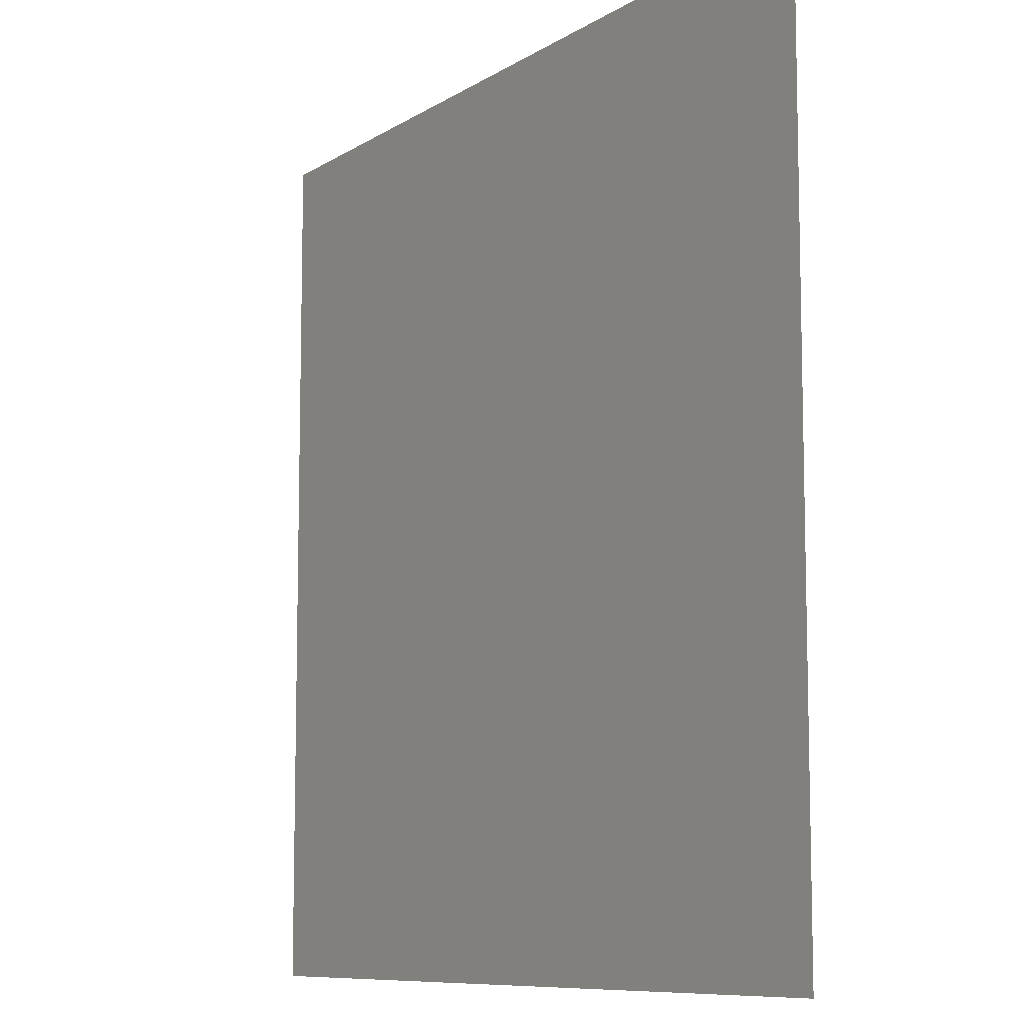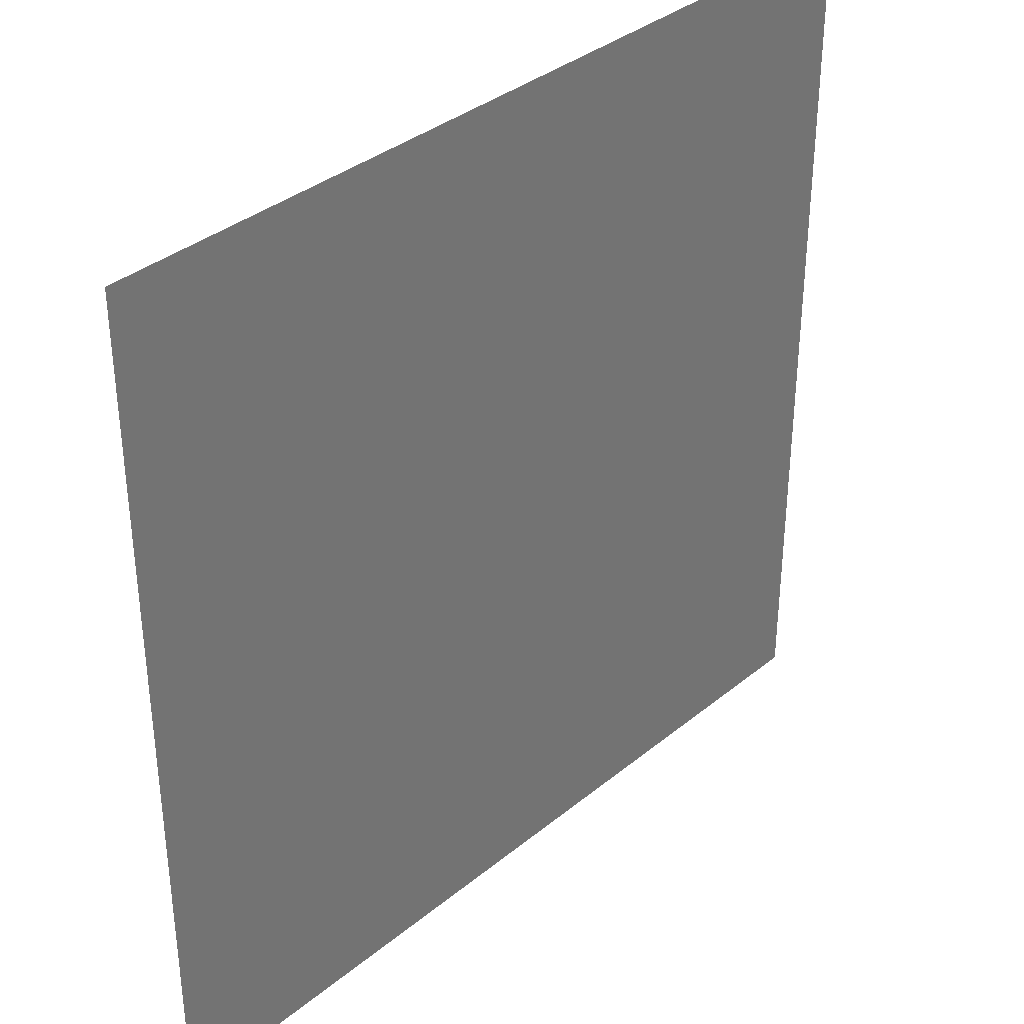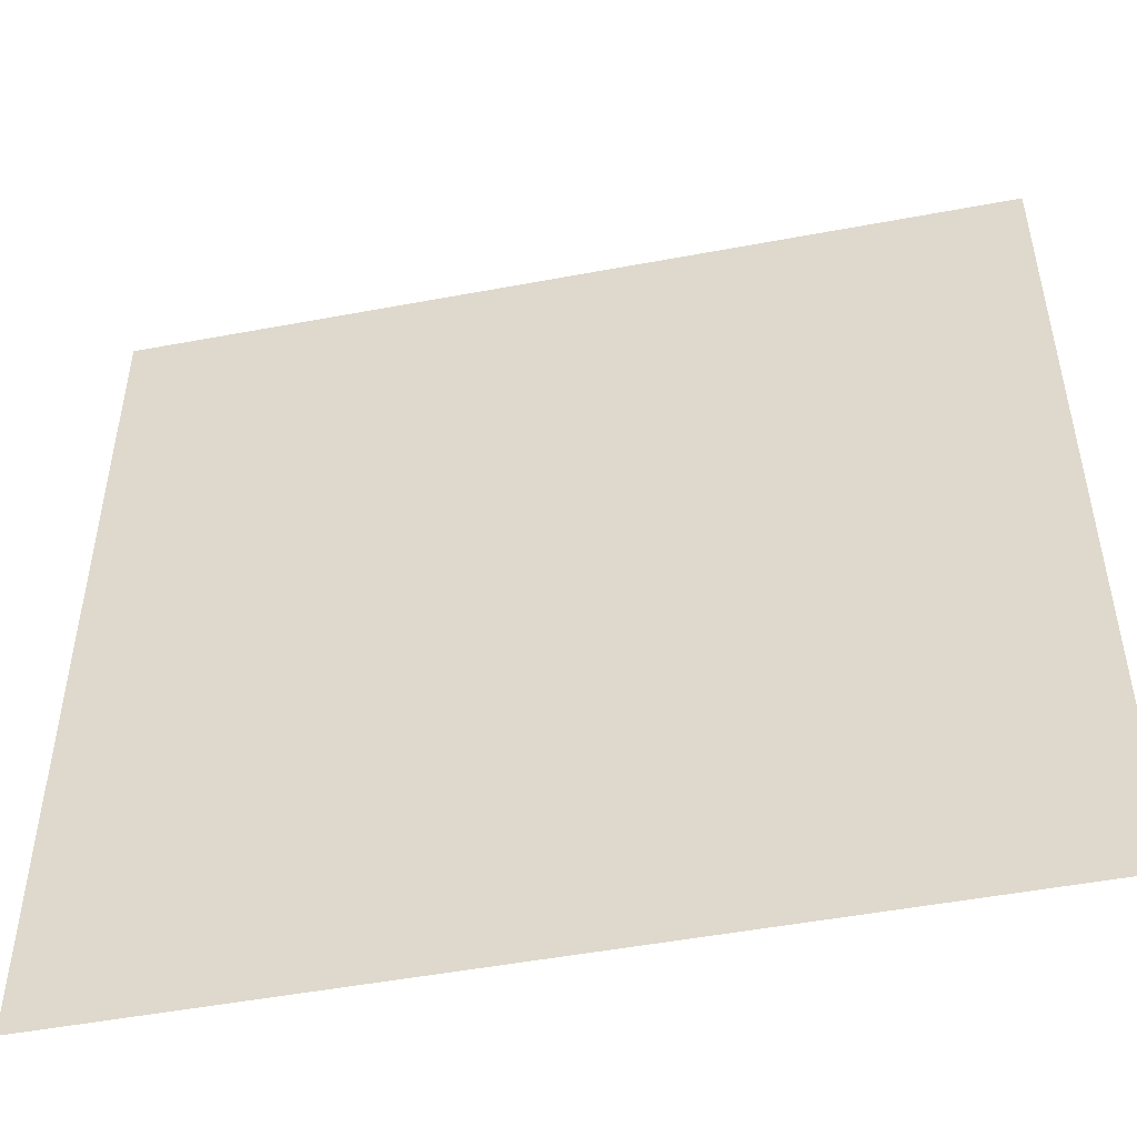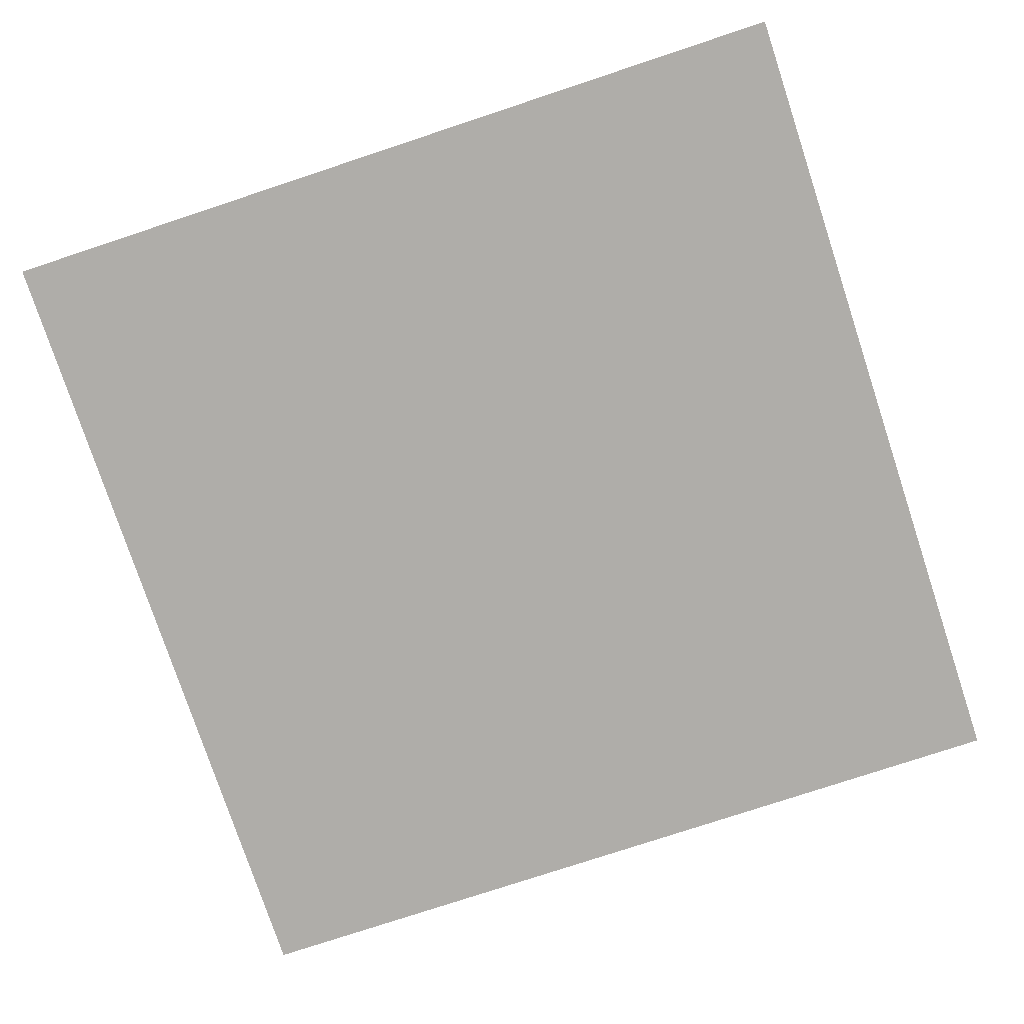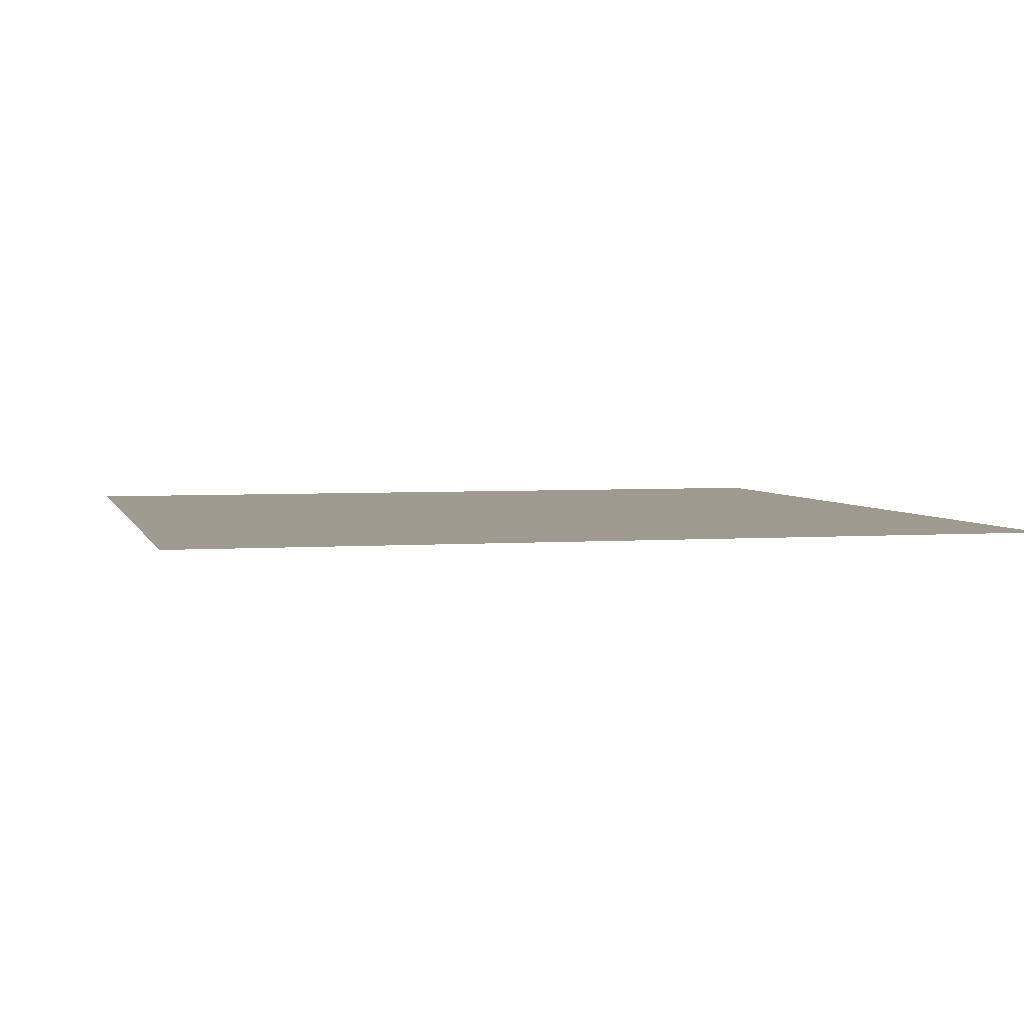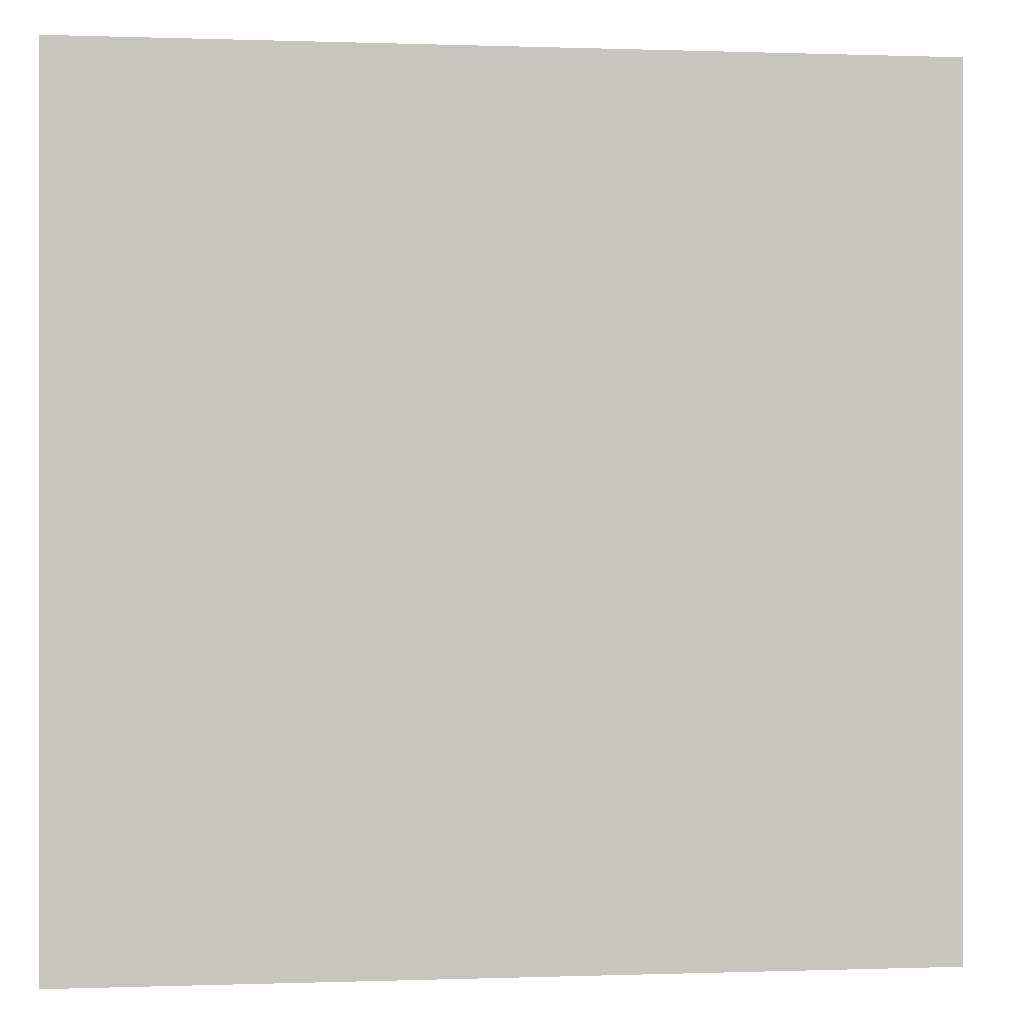
<metadata>
{"format":"obj","ext":"obj","renderer":"f3d","projection":"perspective","resolution":1024,"background":"white","views":[{"elev":-9.0,"azim":58.0,"up":"+Z"},{"elev":36.1,"azim":133.3,"up":"+Z"},{"elev":-49.9,"azim":-168.3,"up":"+Z"},{"elev":-77.3,"azim":-161.7,"up":"+Y"},{"elev":3.7,"azim":165.9,"up":"+Y"},{"elev":0.0,"azim":172.4,"up":"+Z"}]}
</metadata>
<code>
v  -64 0 64
v  64 0 64
v  64 0 -64
v  -64 0 -64
g Tile004
f 1 2 3 4

</code>
